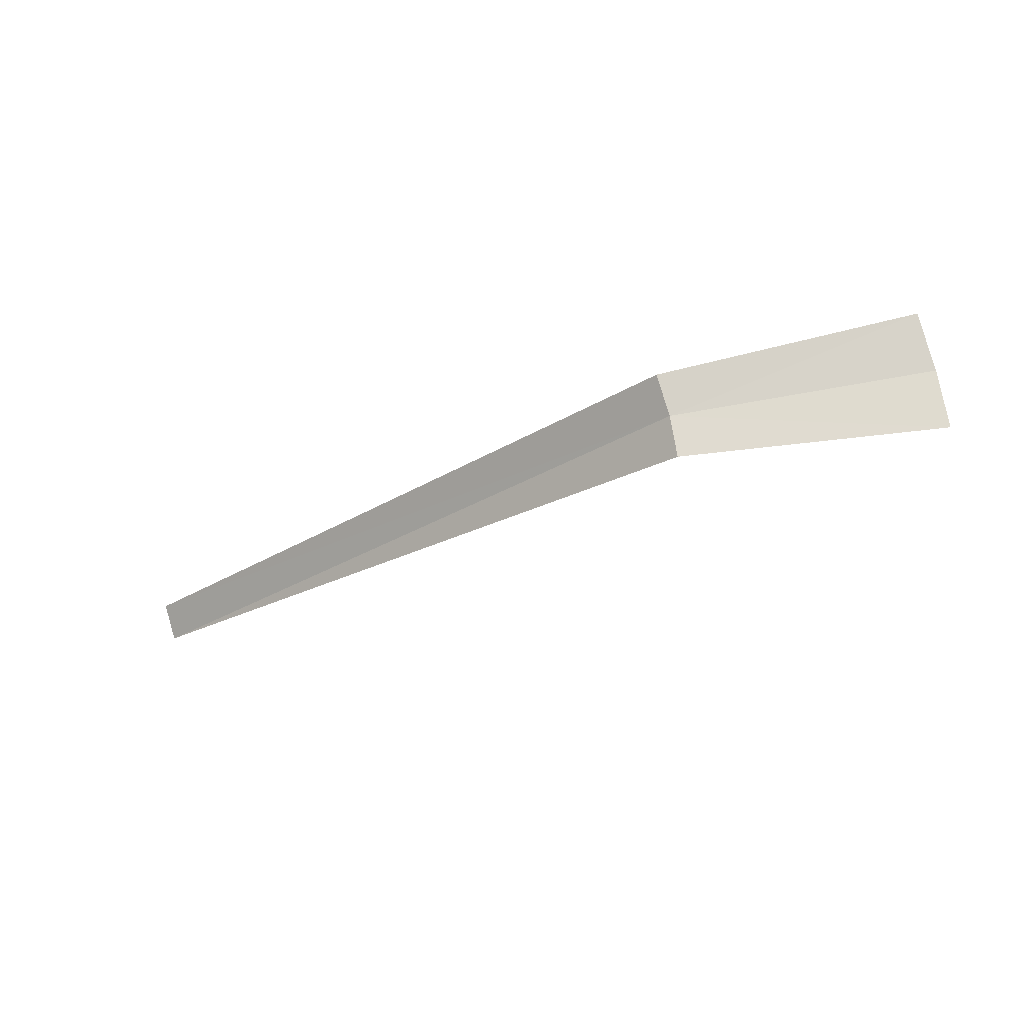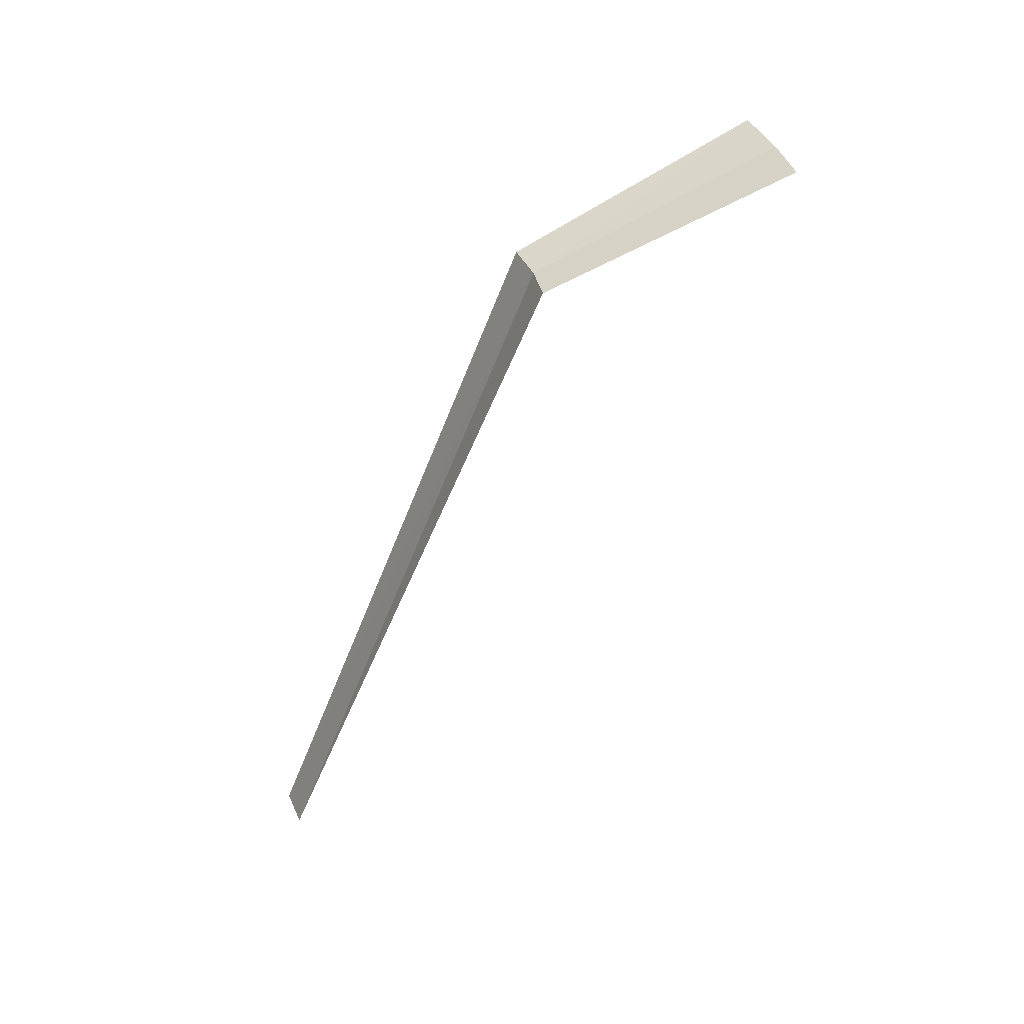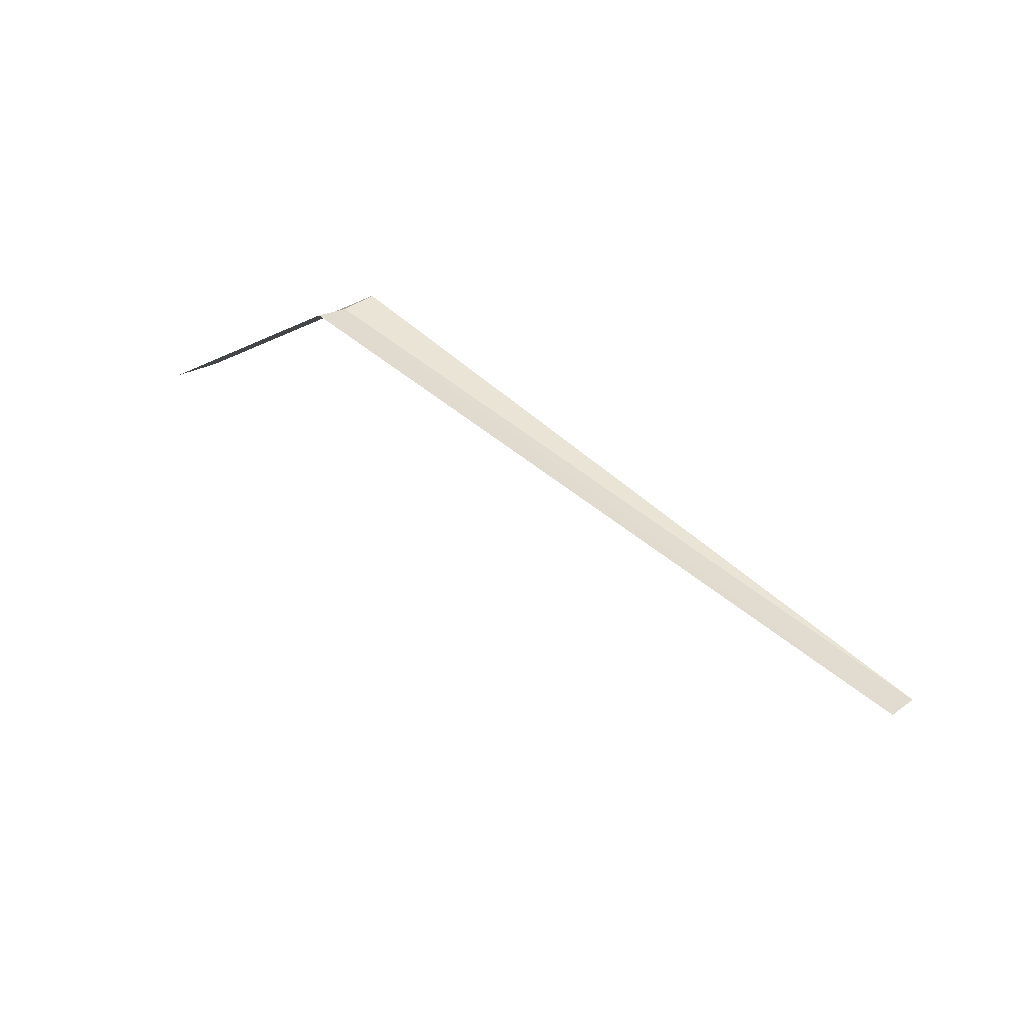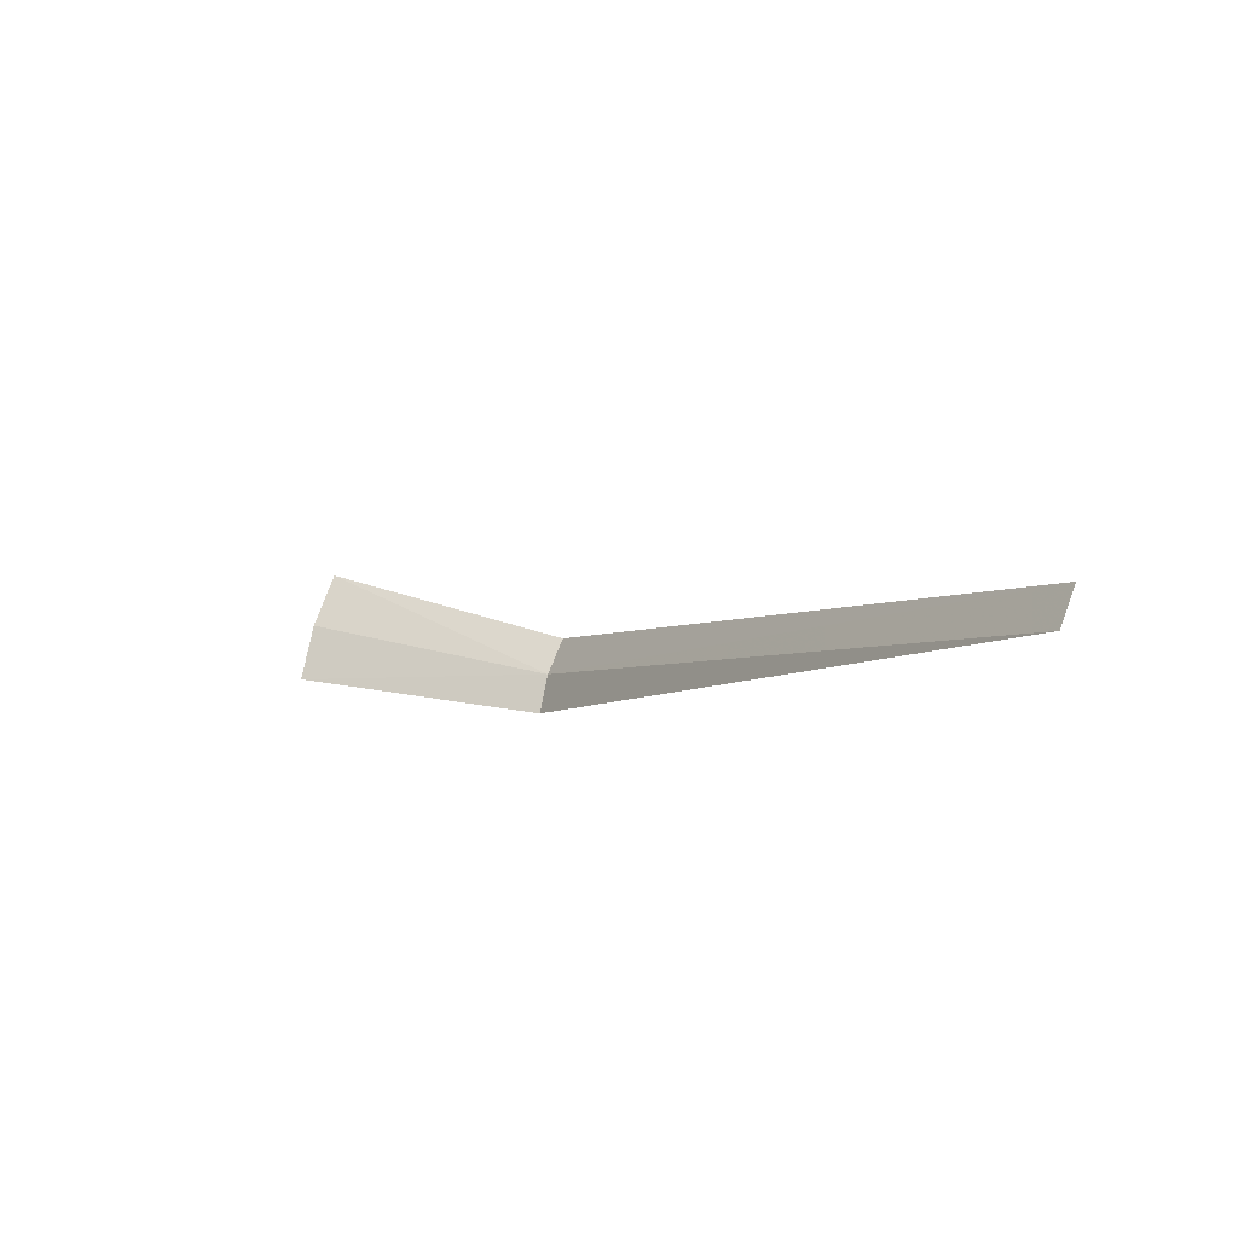
<metadata>
{"format":"obj","ext":"obj","renderer":"f3d","projection":"perspective","resolution":1024,"background":"white","views":[{"elev":-28.5,"azim":-137.7,"up":"+Z"},{"elev":-58.9,"azim":-111.4,"up":"+Z"},{"elev":51.5,"azim":42.6,"up":"+Y"},{"elev":-4.5,"azim":58.3,"up":"+Z"}]}
</metadata>
<code>
v -14.44 -18.51 12.4
v -14.44 -18.32 12.8
v -16.44 -20.17 13.57
v -16.44 -20.42 12.99
v -16.44 -20.57 12.37
v -14.44 -18.61 11.96
v -6.442 -18.33 12.77
v -6.442 -18.51 12.38
f 1 3 2
f 1 5 4
f 1 4 3
f 1 6 5
f 1 7 8
f 1 2 7
f 1 8 6

</code>
